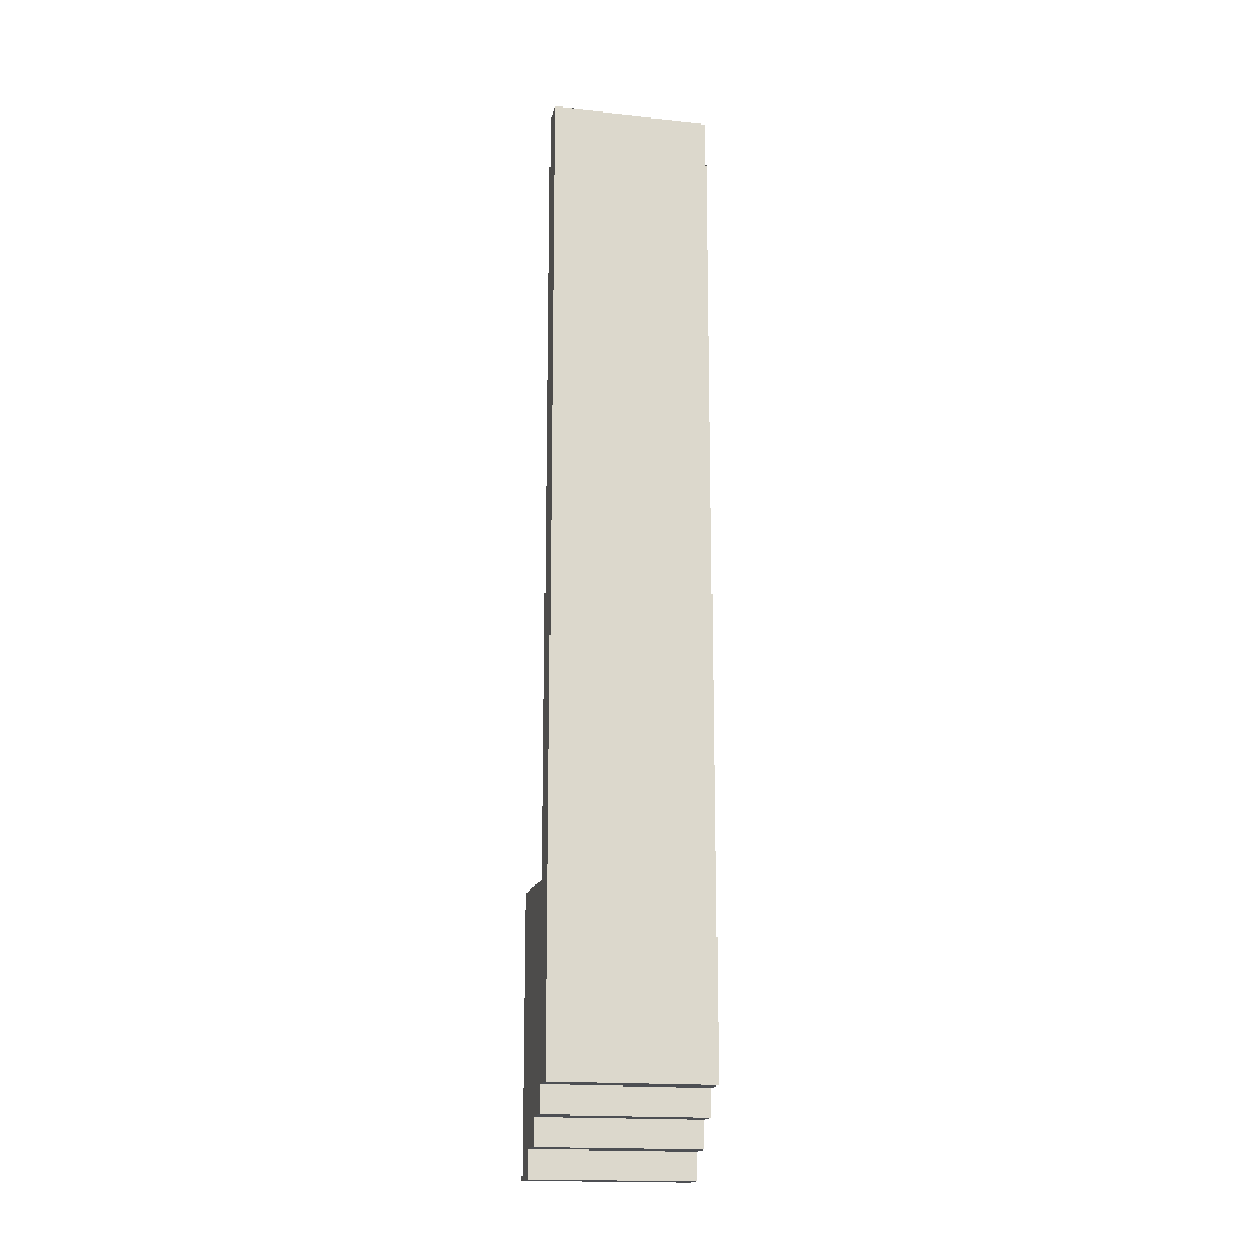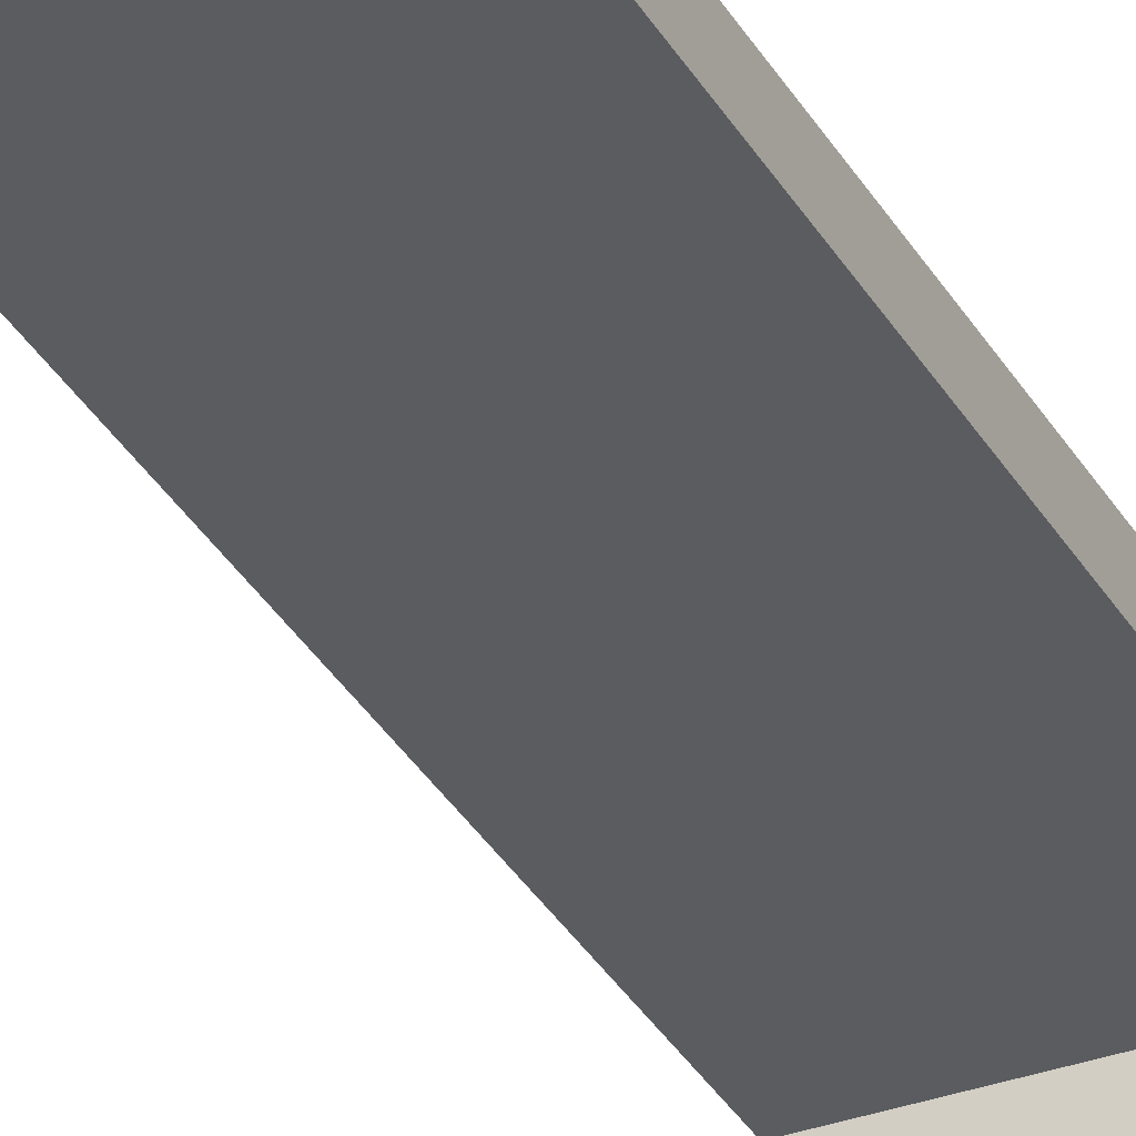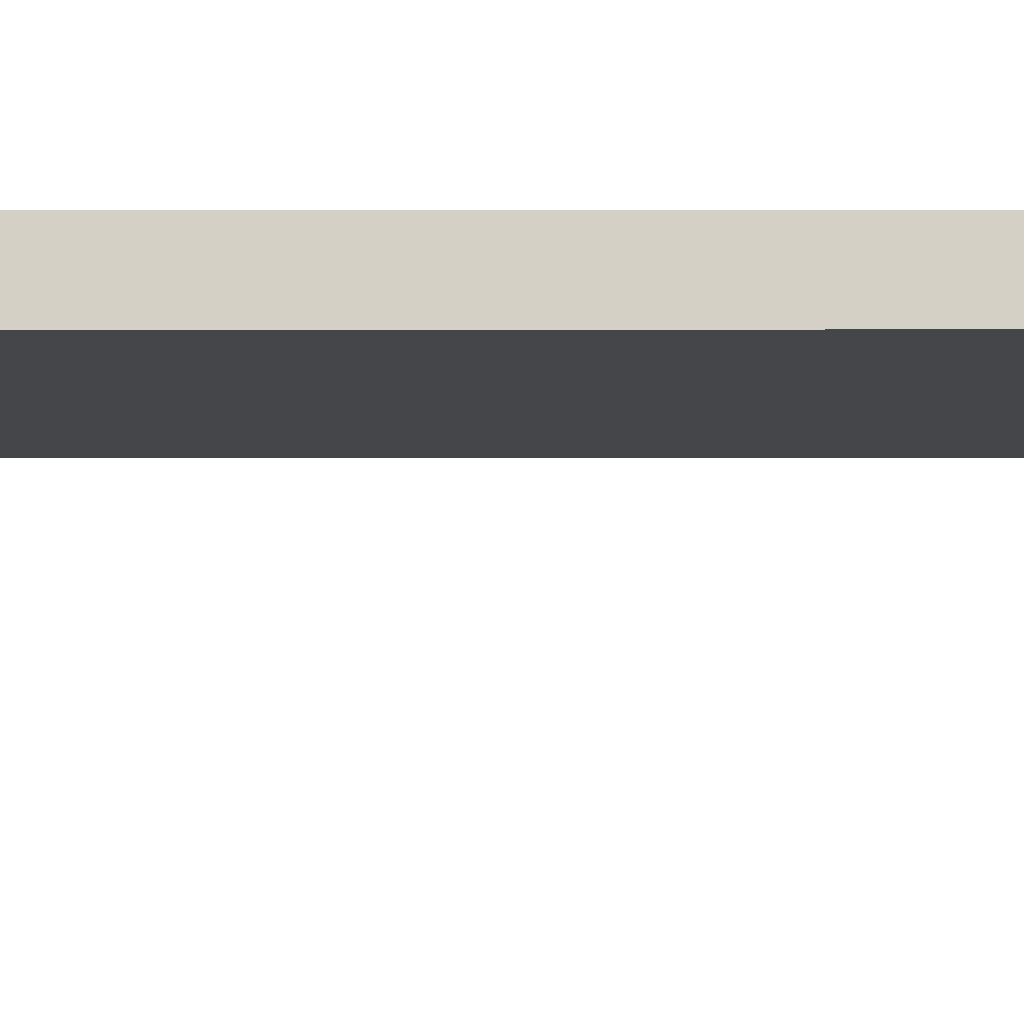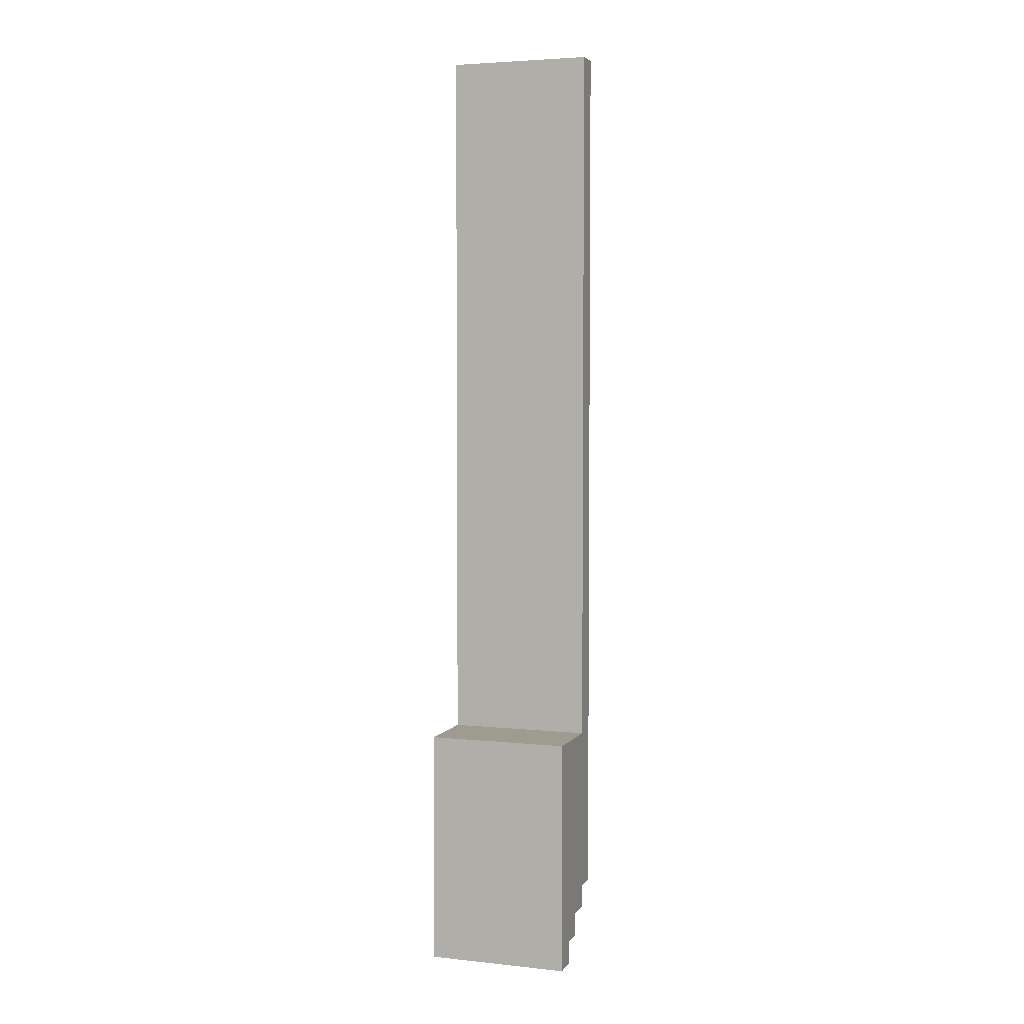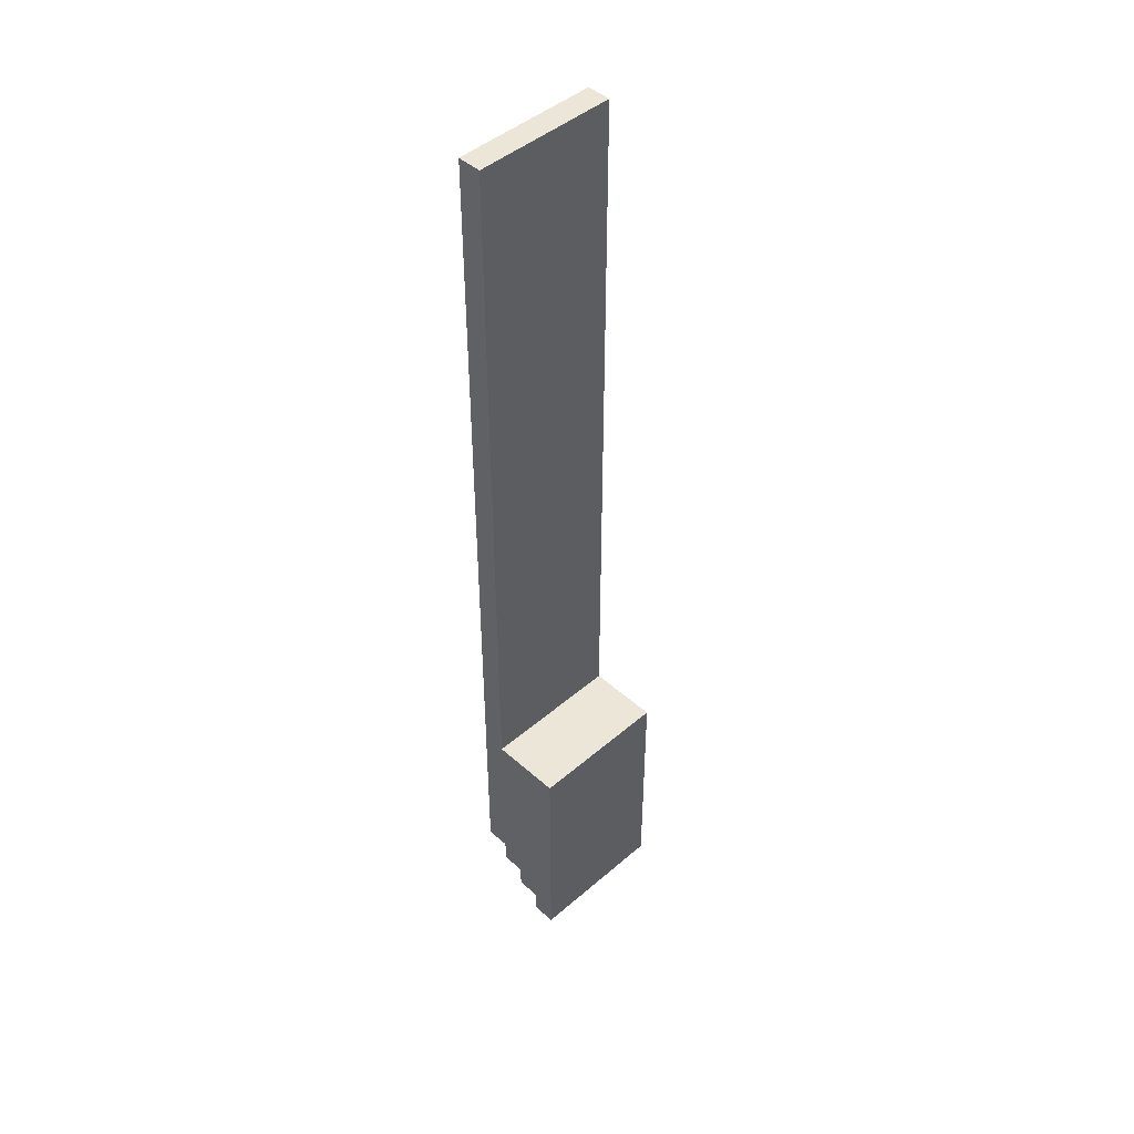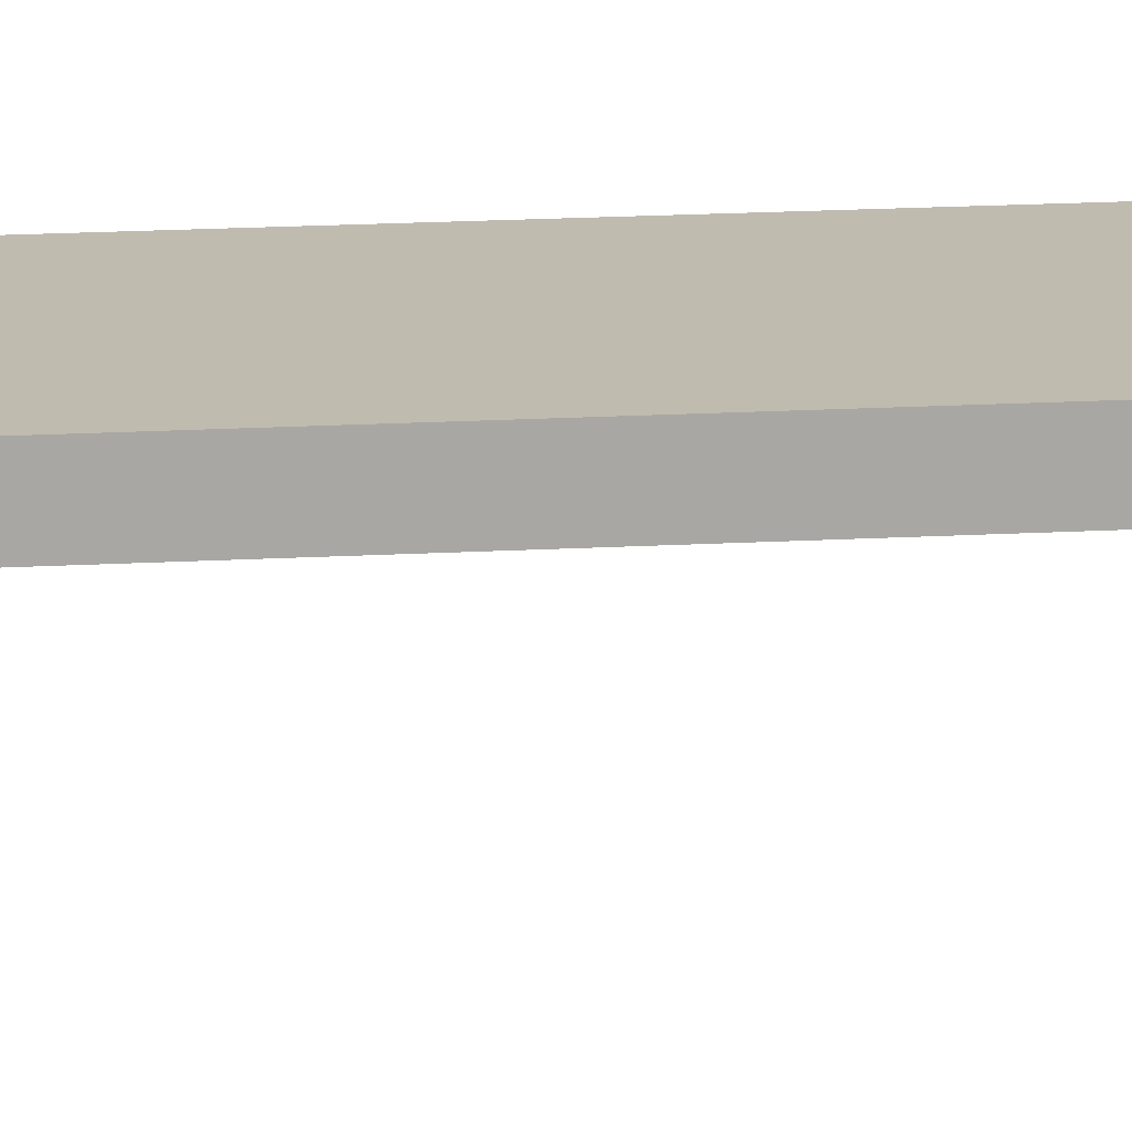
<metadata>
{"format":"obj","ext":"obj","renderer":"f3d","projection":"perspective","resolution":1024,"background":"white","views":[{"elev":-17.9,"azim":167.0,"up":"+Z"},{"elev":-33.8,"azim":25.8,"up":"+Y"},{"elev":-9.8,"azim":-89.9,"up":"+Y"},{"elev":4.2,"azim":19.0,"up":"+Z"},{"elev":46.1,"azim":-44.5,"up":"+Z"},{"elev":16.0,"azim":83.0,"up":"+Y"}]}
</metadata>
<code>
o
v -0.3 0.1 -1
v -0.3 0.1 -2
v -0.3 0.2 -1.9
v -0.3 0.2 -2
v -0.3 0.3 -1
v -0.3 0.3 -1.8
v -0.3 0.3 -1.9
v -0.3 0.4 2
v -0.3 0.4 1.8
v -0.3 0.4 1.5
v -0.3 0.4 0.4
v -0.3 0.4 0.2
v -0.3 0.4 -0.2
v -0.3 0.4 -0.4
v -0.3 0.4 -0.5
v -0.3 0.4 -1
v -0.3 0.4 -1.3
v -0.3 0.4 -1.5
v -0.3 0.4 -1.7
v -0.3 0.4 -1.8
v -0.3 0.5 2
v -0.3 0.5 1.8
v -0.3 0.5 1.5
v -0.3 0.5 0.4
v -0.3 0.5 0.2
v -0.3 0.5 -0.2
v -0.3 0.5 -0.4
v -0.3 0.5 -0.5
v -0.3 0.5 -1.3
v -0.3 0.5 -1.5
v -0.3 0.5 -1.7
v 0.3 0.1 -1
v 0.3 0.1 -2
v 0.3 0.2 -1
v 0.3 0.2 -1.9
v 0.3 0.2 -2
v 0.3 0.3 -1
v 0.3 0.3 -1.8
v 0.3 0.3 -1.9
v 0.3 0.4 2
v 0.3 0.4 1.8
v 0.3 0.4 1.5
v 0.3 0.4 0.4
v 0.3 0.4 0.2
v 0.3 0.4 -0.2
v 0.3 0.4 -0.4
v 0.3 0.4 -0.5
v 0.3 0.4 -1
v 0.3 0.4 -1.1
v 0.3 0.4 -1.3
v 0.3 0.4 -1.5
v 0.3 0.4 -1.7
v 0.3 0.4 -1.8
v 0.3 0.5 2
v 0.3 0.5 1.8
v 0.3 0.5 1.5
v 0.3 0.5 0.4
v 0.3 0.5 0.2
v 0.3 0.5 -0.2
v 0.3 0.5 -0.4
v 0.3 0.5 -0.5
v 0.3 0.5 -1.1
v 0.3 0.5 -1.3
v 0.3 0.5 -1.5
v 0.3 0.5 -1.7
v -0.3 0.4 2
v -0.3 0.5 2
v -0.1 0.4 2
v -0.1 0.5 2
v 0.3 0.4 2
v 0.3 0.5 2
v -0.3 0.1 -1
v -0.3 0.3 -1
v -0.3 0.4 -1
v -0.1 0.4 -1
v 2.98e-08 0.1 -1
v 2.98e-08 0.2 -1
v 0.1 0.4 -1
v 0.3 0.1 -1
v 0.3 0.2 -1
v 0.3 0.3 -1
v 0.3 0.4 -1
v -0.3 0.4 -1.7
v -0.3 0.5 -1.7
v 0.3 0.4 -1.7
v 0.3 0.5 -1.7
v -0.3 0.3 -1.8
v -0.3 0.4 -1.8
v 0.3 0.3 -1.8
v 0.3 0.4 -1.8
v -0.3 0.2 -1.9
v -0.3 0.3 -1.9
v 2.98e-08 0.2 -1.9
v 0.3 0.2 -1.9
v 0.3 0.3 -1.9
v -0.3 0.1 -2
v -0.3 0.2 -2
v 2.98e-08 0.1 -2
v 2.98e-08 0.2 -2
v 0.3 0.1 -2
v 0.3 0.2 -2
v -0.3 0.1 -1
v 2.98e-08 0.1 -1
v 0.3 0.1 -1
v -0.3 0.1 -2
v 2.98e-08 0.1 -2
v 0.3 0.1 -2
v -0.3 0.4 2
v -0.1 0.4 2
v 0.3 0.4 2
v -0.3 0.4 1.8
v -0.1 0.4 1.8
v 0.3 0.4 1.8
v -0.3 0.4 1.5
v 2.98e-08 0.4 1.5
v 0.2 0.4 1.5
v 0.3 0.4 1.5
v -0.3 0.4 0.4
v 2.98e-08 0.4 0.4
v 0.2 0.4 0.4
v 0.3 0.4 0.4
v -0.3 0.4 0.2
v 0.3 0.4 0.2
v -0.3 0.4 -0.2
v 0.3 0.4 -0.2
v -0.3 0.4 -0.4
v 0.3 0.4 -0.4
v -0.3 0.4 -0.5
v -0.1 0.4 -0.5
v 0.1 0.4 -0.5
v 0.3 0.4 -0.5
v -0.3 0.4 -1
v -0.1 0.4 -1
v 0.1 0.4 -1
v 0.3 0.4 -1
v -0.3 0.2 -1.9
v 2.98e-08 0.2 -1.9
v 0.3 0.2 -1.9
v -0.3 0.2 -2
v 2.98e-08 0.2 -2
v 0.3 0.2 -2
v -0.3 0.3 -1.8
v 0.3 0.3 -1.8
v -0.3 0.3 -1.9
v 0.3 0.3 -1.9
v -0.3 0.4 -1.7
v 0.3 0.4 -1.7
v -0.3 0.4 -1.8
v 0.3 0.4 -1.8
v -0.3 0.5 2
v -0.1 0.5 2
v 0.3 0.5 2
v -0.3 0.5 1.8
v -0.1 0.5 1.8
v 0.3 0.5 1.8
v -0.3 0.5 1.5
v 2.98e-08 0.5 1.5
v 0.2 0.5 1.5
v 0.3 0.5 1.5
v -0.3 0.5 0.4
v 2.98e-08 0.5 0.4
v 0.2 0.5 0.4
v 0.3 0.5 0.4
v -0.3 0.5 0.2
v 0.3 0.5 0.2
v -0.3 0.5 -0.2
v 0.3 0.5 -0.2
v -0.3 0.5 -0.4
v 0.3 0.5 -0.4
v -0.3 0.5 -0.5
v -0.1 0.5 -0.5
v 0.1 0.5 -0.5
v 0.3 0.5 -0.5
v 0.1 0.5 -1.1
v 0.3 0.5 -1.1
v -0.3 0.5 -1.3
v -0.1 0.5 -1.3
v 0.1 0.5 -1.3
v 0.3 0.5 -1.3
v -0.3 0.5 -1.5
v 0.3 0.5 -1.5
v -0.3 0.5 -1.7
v 0.3 0.5 -1.7
f 3 2 1
f 4 2 3
f 5 3 1
f 6 3 5
f 7 3 6
f 16 6 5
f 17 6 16
f 18 6 17
f 19 6 18
f 20 6 19
f 21 9 8
f 22 10 9
f 22 9 21
f 23 11 10
f 23 10 22
f 24 12 11
f 24 11 23
f 25 13 12
f 25 12 24
f 26 14 13
f 26 13 25
f 27 15 14
f 27 14 26
f 28 16 15
f 28 15 27
f 28 17 16
f 29 18 17
f 29 17 28
f 30 19 18
f 30 18 29
f 31 19 30
f 32 33 34
f 34 33 35
f 35 33 36
f 34 35 37
f 37 35 38
f 38 35 39
f 37 38 48
f 48 38 49
f 49 38 50
f 50 38 51
f 51 38 52
f 52 38 53
f 40 41 54
f 41 42 55
f 54 41 55
f 42 43 56
f 55 42 56
f 43 44 57
f 56 43 57
f 44 45 58
f 57 44 58
f 45 46 59
f 58 45 59
f 46 47 60
f 59 46 60
f 47 48 61
f 60 47 61
f 48 49 61
f 49 50 62
f 61 49 62
f 50 51 63
f 62 50 63
f 51 52 64
f 63 51 64
f 64 52 65
f 68 67 66
f 69 67 68
f 70 69 68
f 71 69 70
f 75 74 73
f 76 73 72
f 77 73 76
f 78 75 73
f 79 77 76
f 80 73 77
f 80 77 79
f 81 78 73
f 81 73 80
f 82 78 81
f 83 84 85
f 85 84 86
f 87 88 89
f 89 88 90
f 91 92 93
f 93 92 94
f 94 92 95
f 96 97 98
f 98 97 99
f 98 99 100
f 100 99 101
f 105 103 102
f 106 104 103
f 106 103 105
f 107 104 106
f 111 109 108
f 112 110 109
f 112 109 111
f 113 110 112
f 114 112 111
f 114 113 112
f 115 113 114
f 116 113 115
f 117 113 116
f 118 115 114
f 119 116 115
f 119 115 118
f 120 117 116
f 120 116 119
f 121 117 120
f 122 119 118
f 122 120 119
f 122 121 120
f 123 121 122
f 124 123 122
f 125 123 124
f 126 125 124
f 127 125 126
f 128 127 126
f 129 127 128
f 130 127 129
f 131 127 130
f 132 129 128
f 133 130 129
f 133 129 132
f 134 131 130
f 134 130 133
f 135 131 134
f 136 137 139
f 137 138 140
f 139 137 140
f 140 138 141
f 142 143 144
f 144 143 145
f 146 147 148
f 148 147 149
f 150 151 153
f 151 152 154
f 153 151 154
f 154 152 155
f 153 154 156
f 154 155 156
f 156 155 157
f 157 155 158
f 158 155 159
f 156 157 160
f 157 158 161
f 160 157 161
f 158 159 162
f 161 158 162
f 162 159 163
f 160 161 164
f 161 162 164
f 162 163 164
f 164 163 165
f 164 165 166
f 166 165 167
f 166 167 168
f 168 167 169
f 168 169 170
f 170 169 171
f 171 169 172
f 172 169 173
f 171 172 174
f 172 173 174
f 174 173 175
f 170 171 176
f 171 174 177
f 176 171 177
f 174 175 178
f 177 174 178
f 178 175 179
f 176 177 180
f 177 178 180
f 178 179 180
f 180 179 181
f 180 181 182
f 182 181 183

</code>
